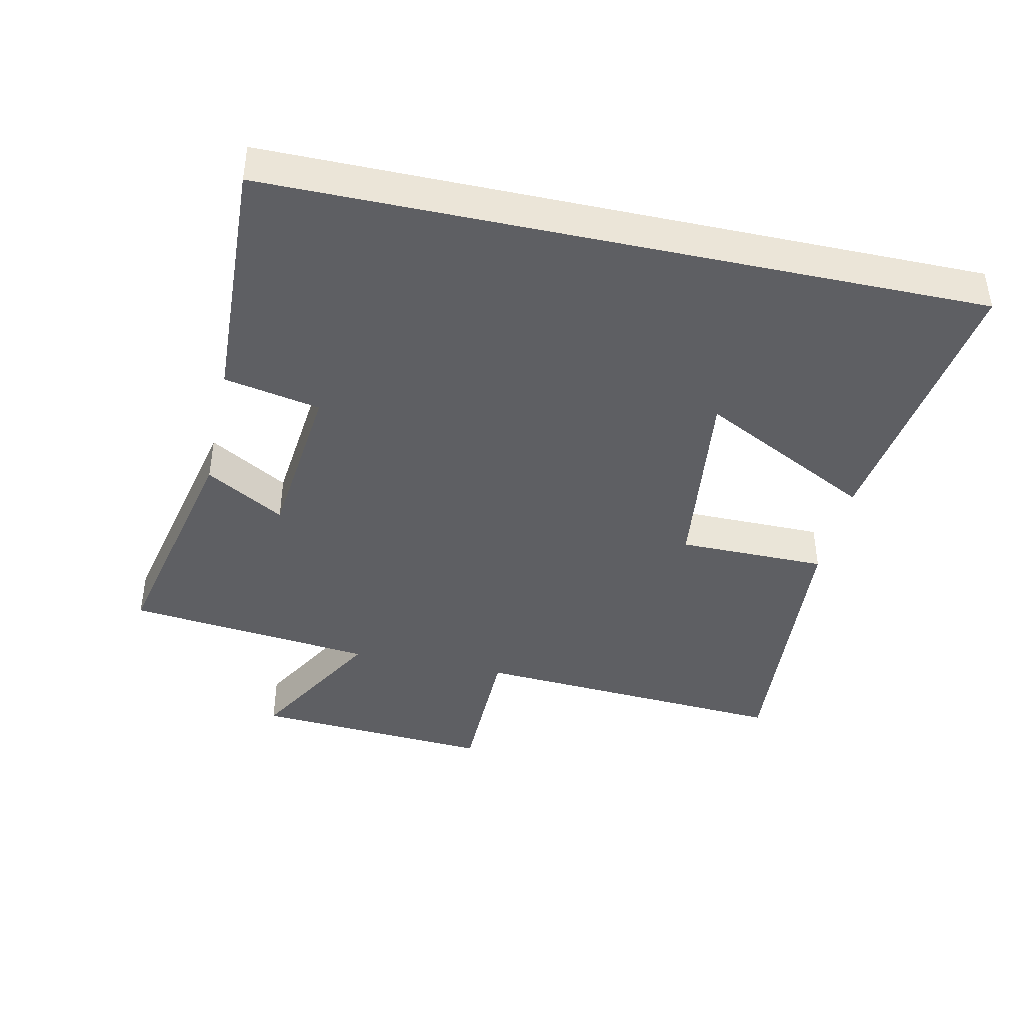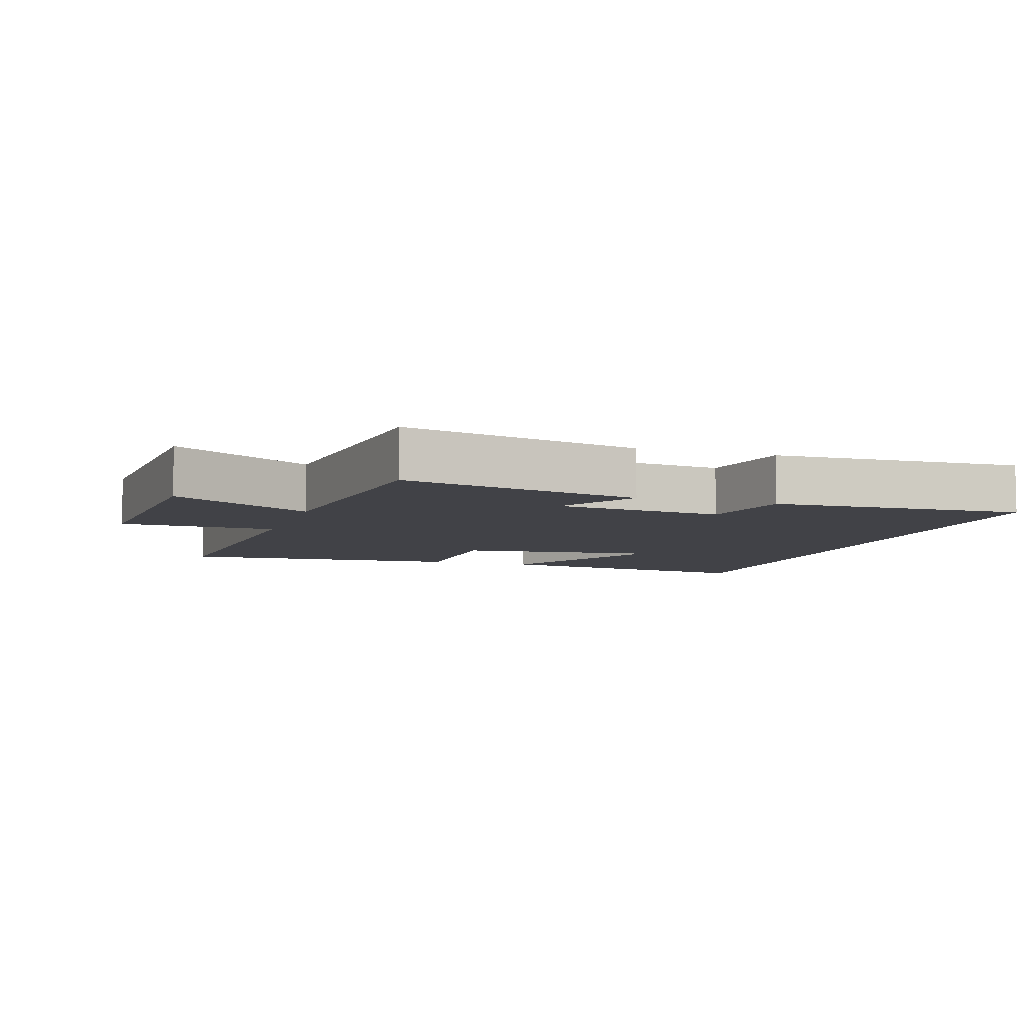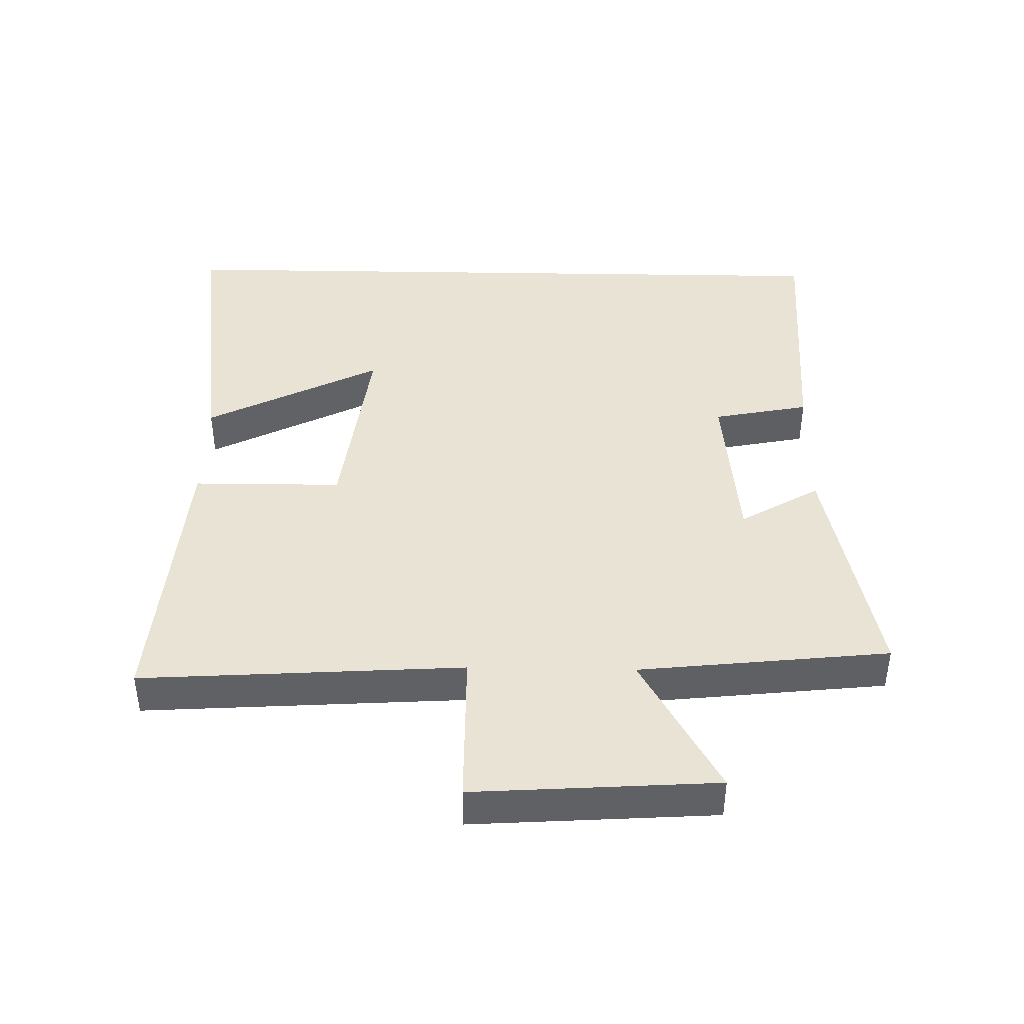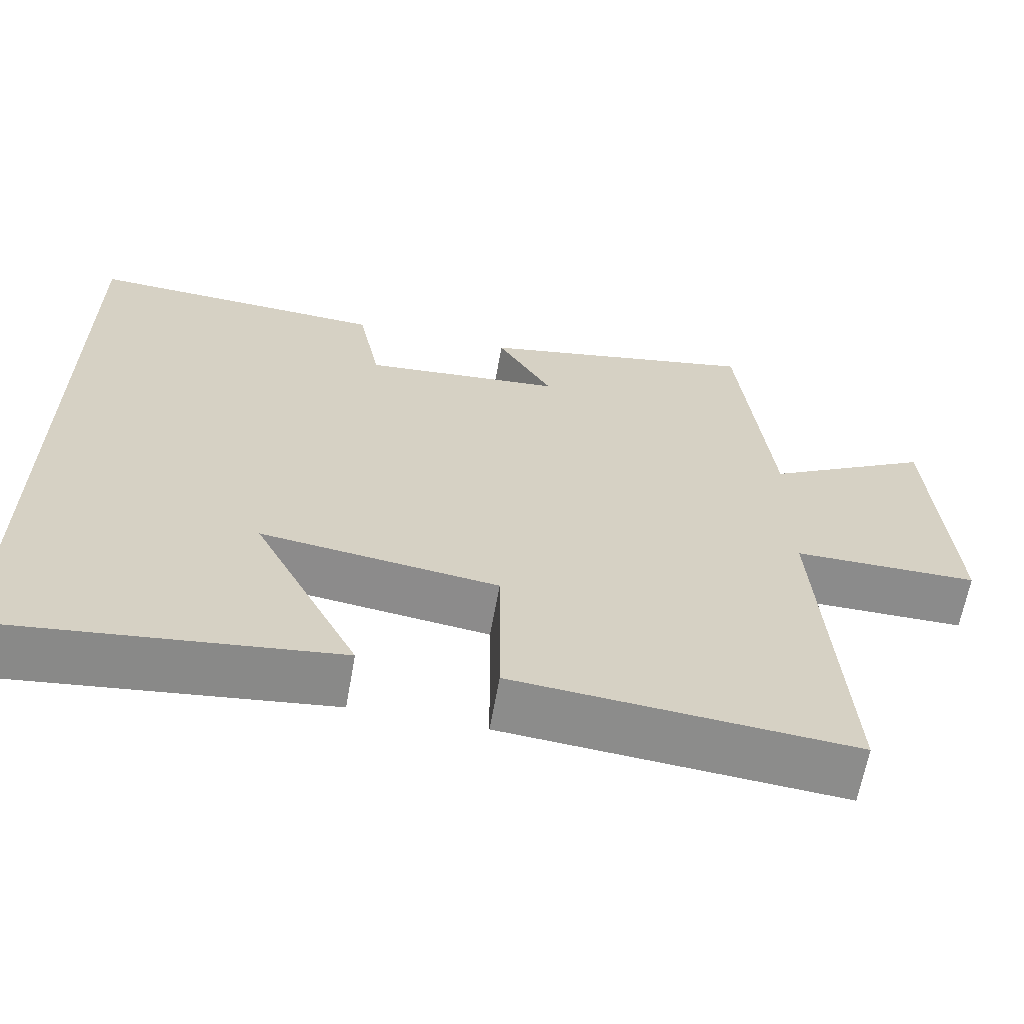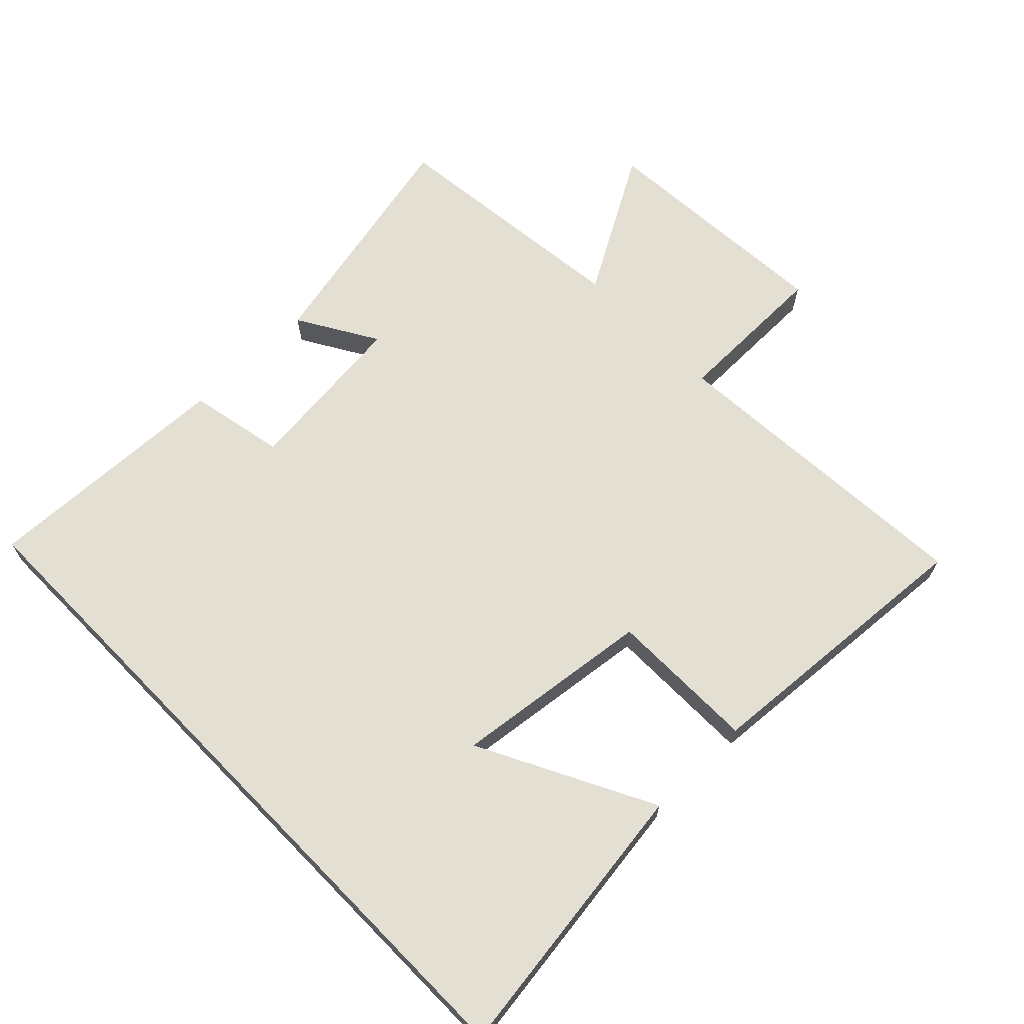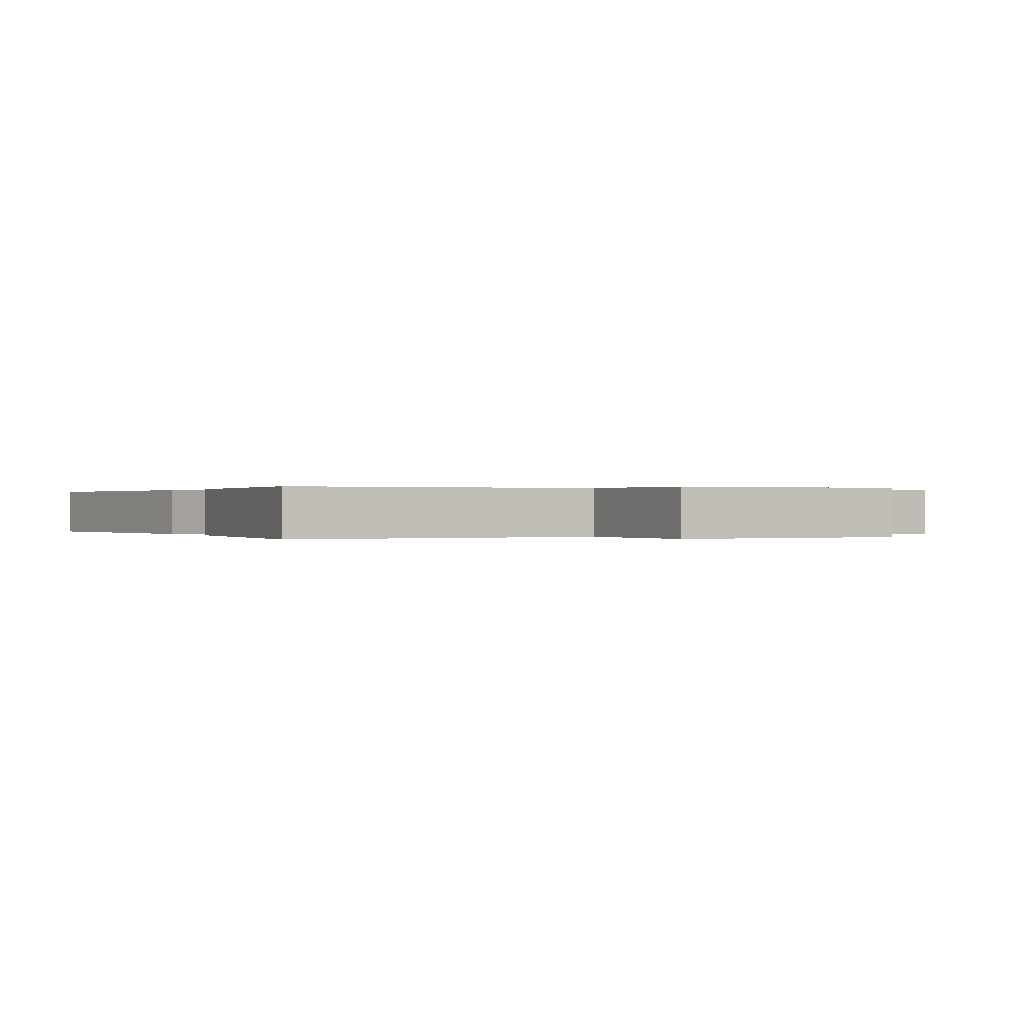
<metadata>
{"format":"obj","ext":"obj","renderer":"f3d","projection":"perspective","resolution":1024,"background":"white","views":[{"elev":-41.6,"azim":77.6,"up":"+Y"},{"elev":-6.8,"azim":-18.1,"up":"+Y"},{"elev":42.0,"azim":-88.9,"up":"+Y"},{"elev":-63.9,"azim":169.9,"up":"+Z"},{"elev":66.9,"azim":135.6,"up":"+Y"},{"elev":0.1,"azim":-116.5,"up":"+Y"}]}
</metadata>
<code>
v 0.5 0.07 0.517
v 0.5 0.07 -0.557
v 0.07 0.07 -0.5
v 0.205 0.07 -0.236
v -0.097 0.07 -0.274
v -0.098 0.07 -0.5
v -0.531 0.07 -0.534
v -0.5 0.07 -0.048
v -0.737 0.07 -0.046
v -0.713 0.07 0.32
v -0.5 0.07 0.2
v -0.459 0.07 0.578
v -0.096 0.07 0.5
v -0.167 0.07 0.38
v 0.089 0.07 0.354
v 0.118 0.07 0.5
v 0.5 0 0.517
v 0.5 0 -0.557
v 0.07 0 -0.5
v 0.205 0 -0.236
v -0.097 0 -0.274
v -0.098 0 -0.5
v -0.531 0 -0.534
v -0.5 0 -0.048
v -0.737 0 -0.046
v -0.713 0 0.32
v -0.5 0 0.2
v -0.459 0 0.578
v -0.096 0 0.5
v -0.167 0 0.38
v 0.089 0 0.354
v 0.118 0 0.5
f 15 16 1 2
f 14 15 2
f 11 12 13 14
f 8 9 10 11
f 8 11 14
f 7 8 14
f 6 7 14
f 5 6 14
f 4 5 14
f 2 3 4
f 2 4 14
f 18 17 32 31
f 18 31 30
f 30 29 28 27
f 27 26 25 24
f 30 27 24
f 30 24 23
f 30 23 22
f 30 22 21
f 30 21 20
f 20 19 18
f 30 20 18
f 1 17 18 2
f 2 18 19 3
f 3 19 20 4
f 4 20 21 5
f 5 21 22 6
f 6 22 23 7
f 7 23 24 8
f 8 24 25 9
f 9 25 26 10
f 10 26 27 11
f 11 27 28 12
f 12 28 29 13
f 13 29 30 14
f 14 30 31 15
f 15 31 32 16
f 16 32 17 1

</code>
